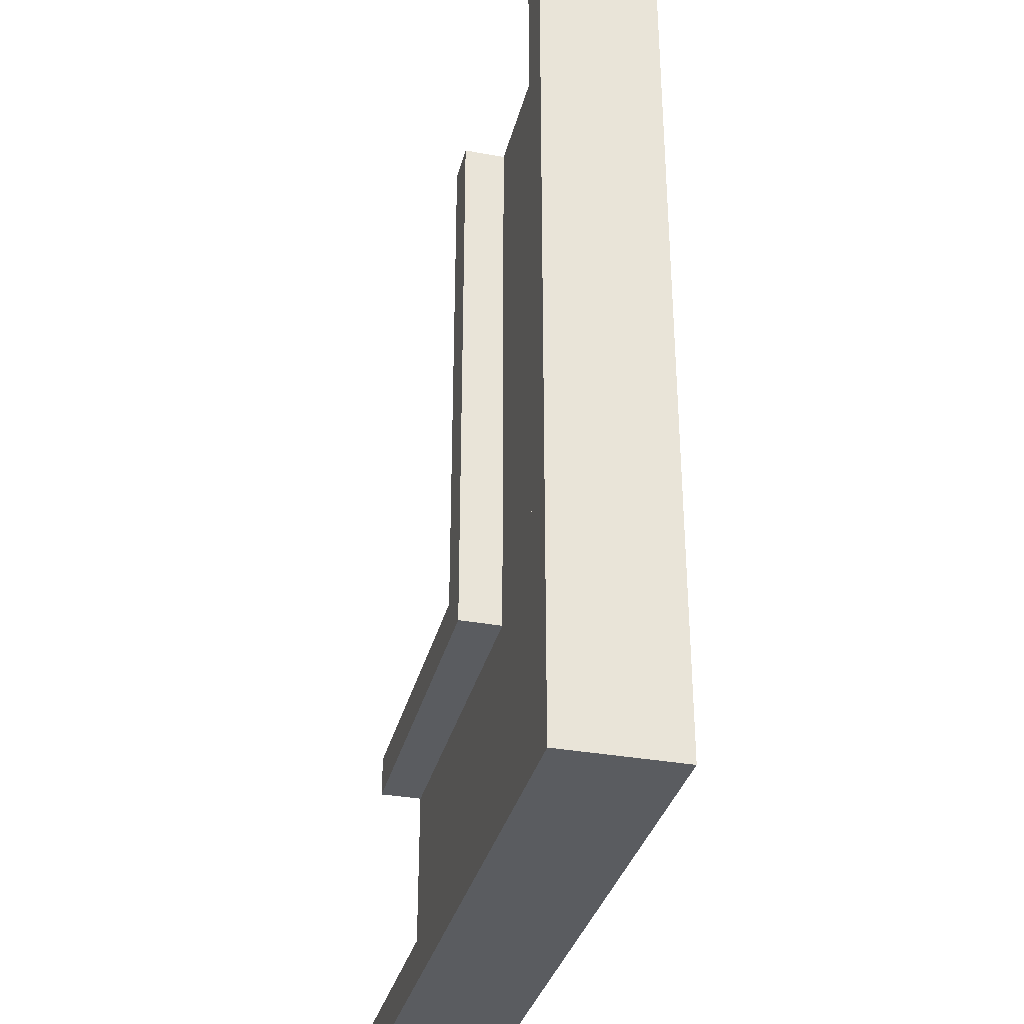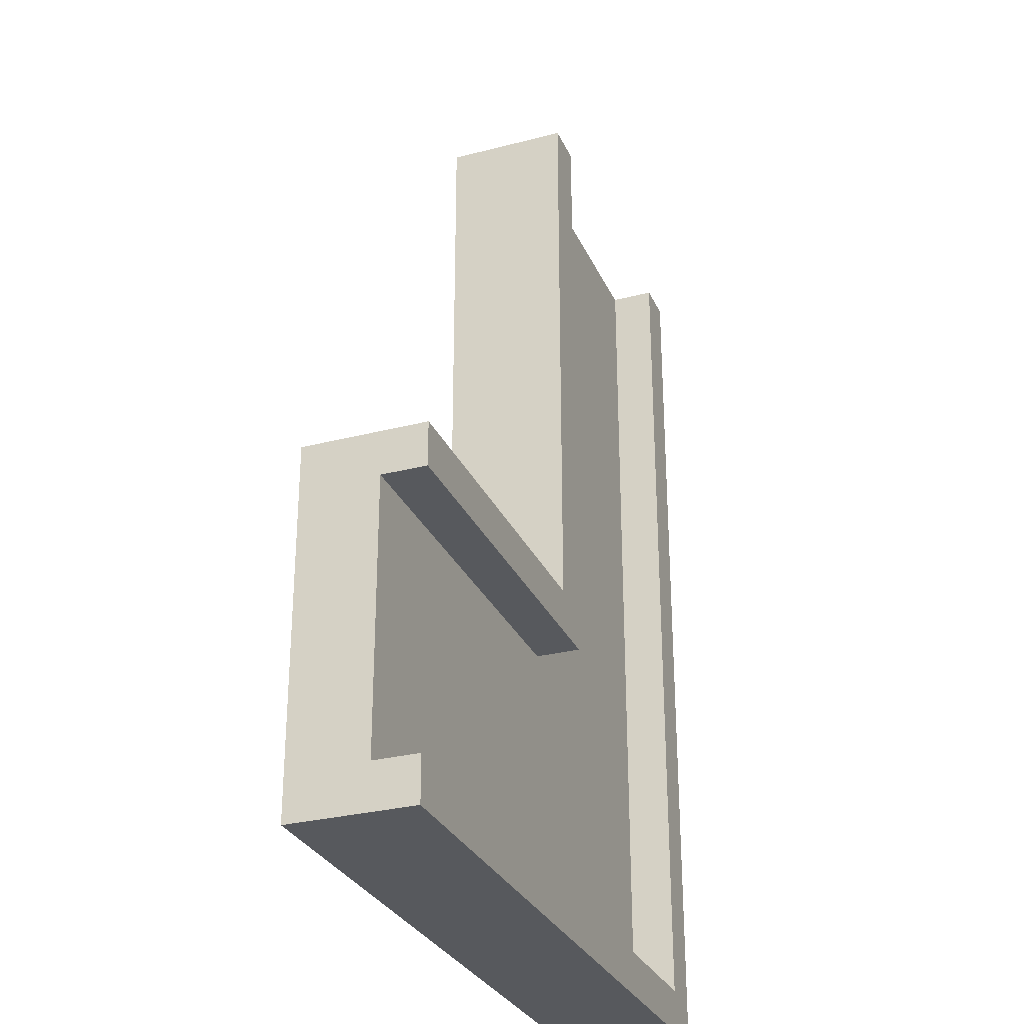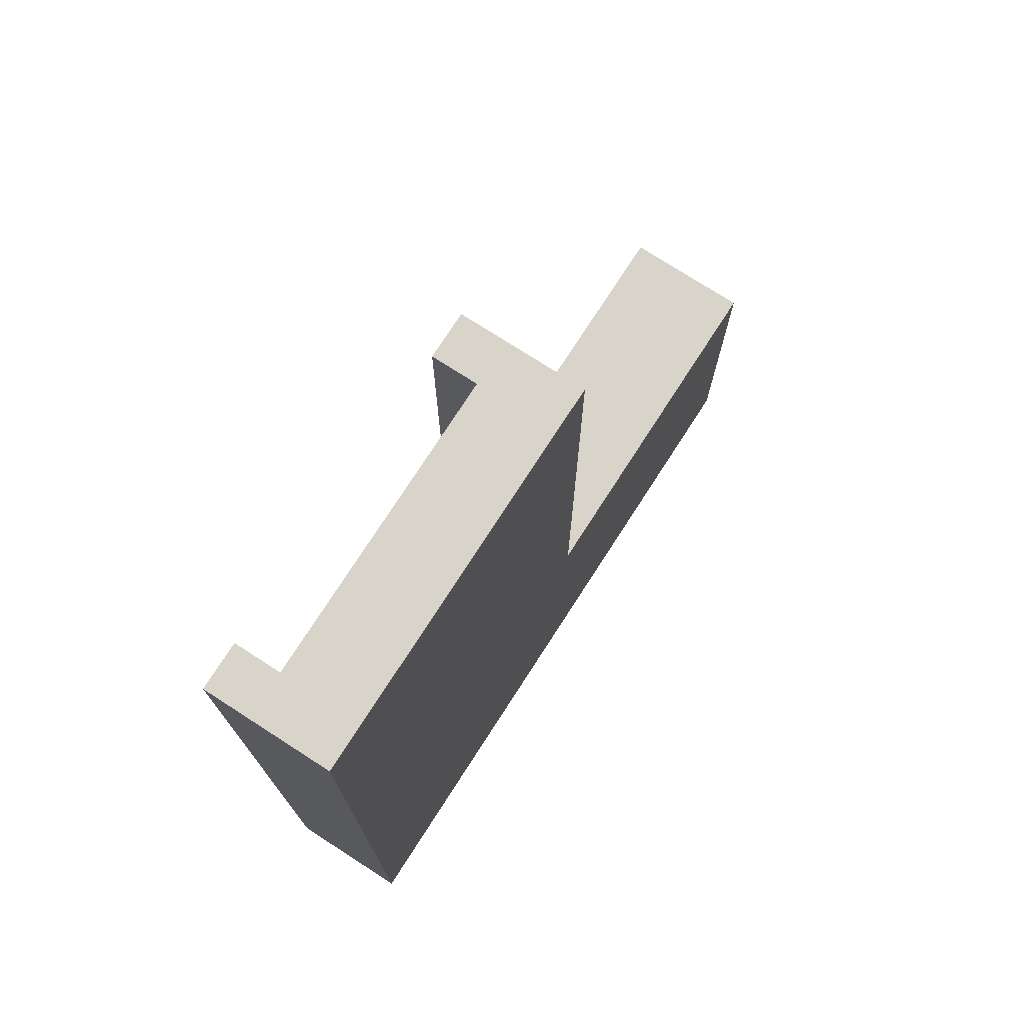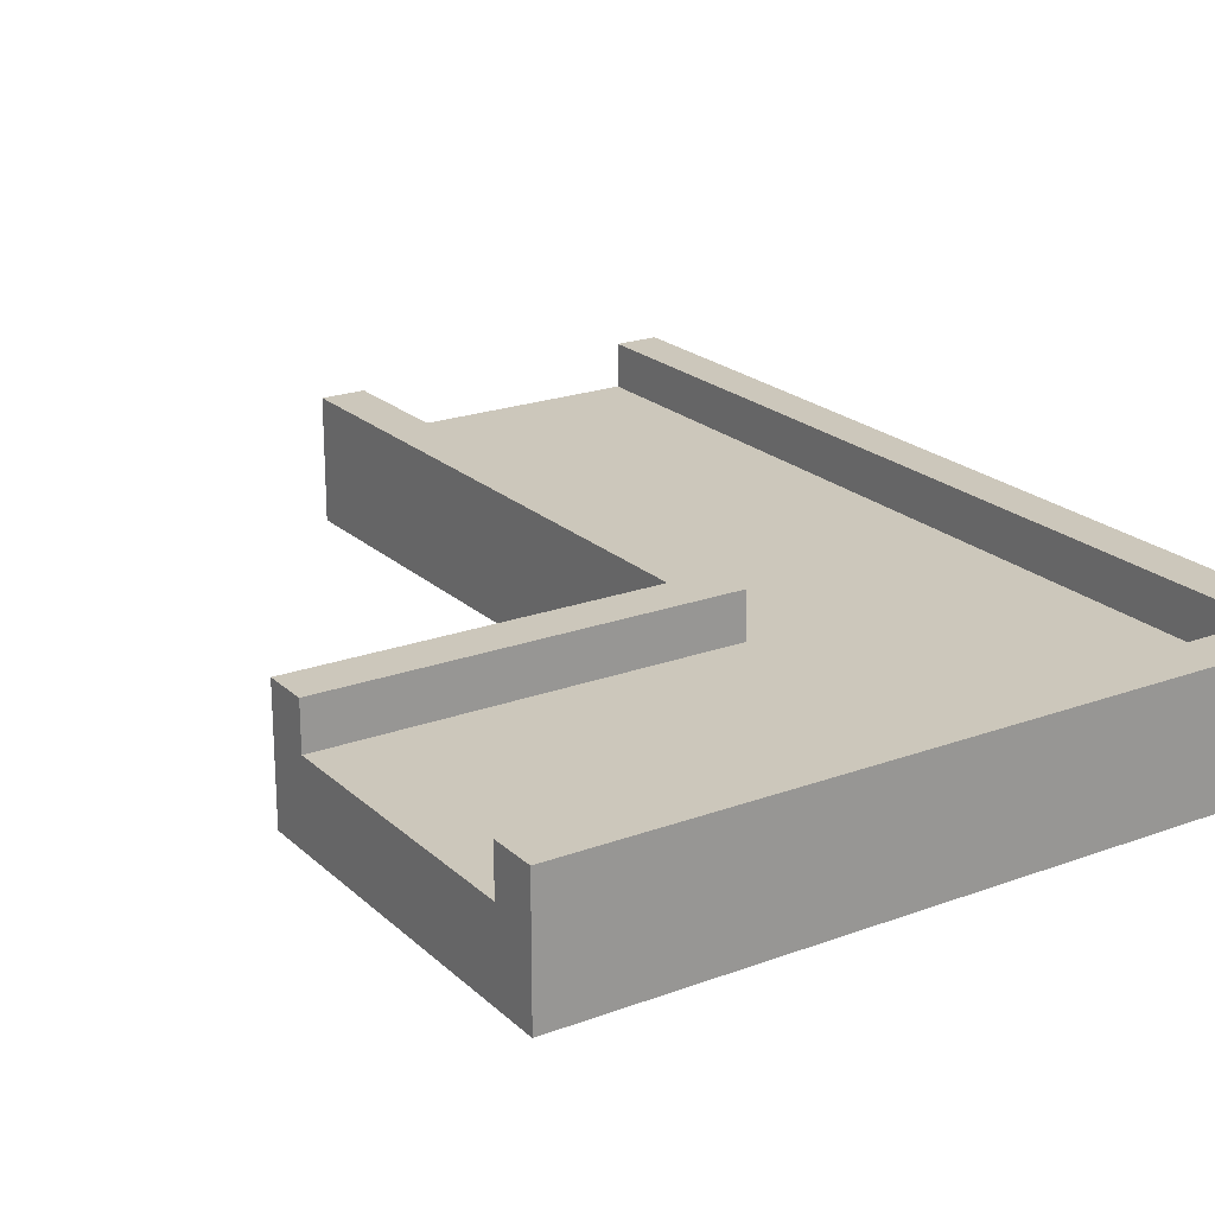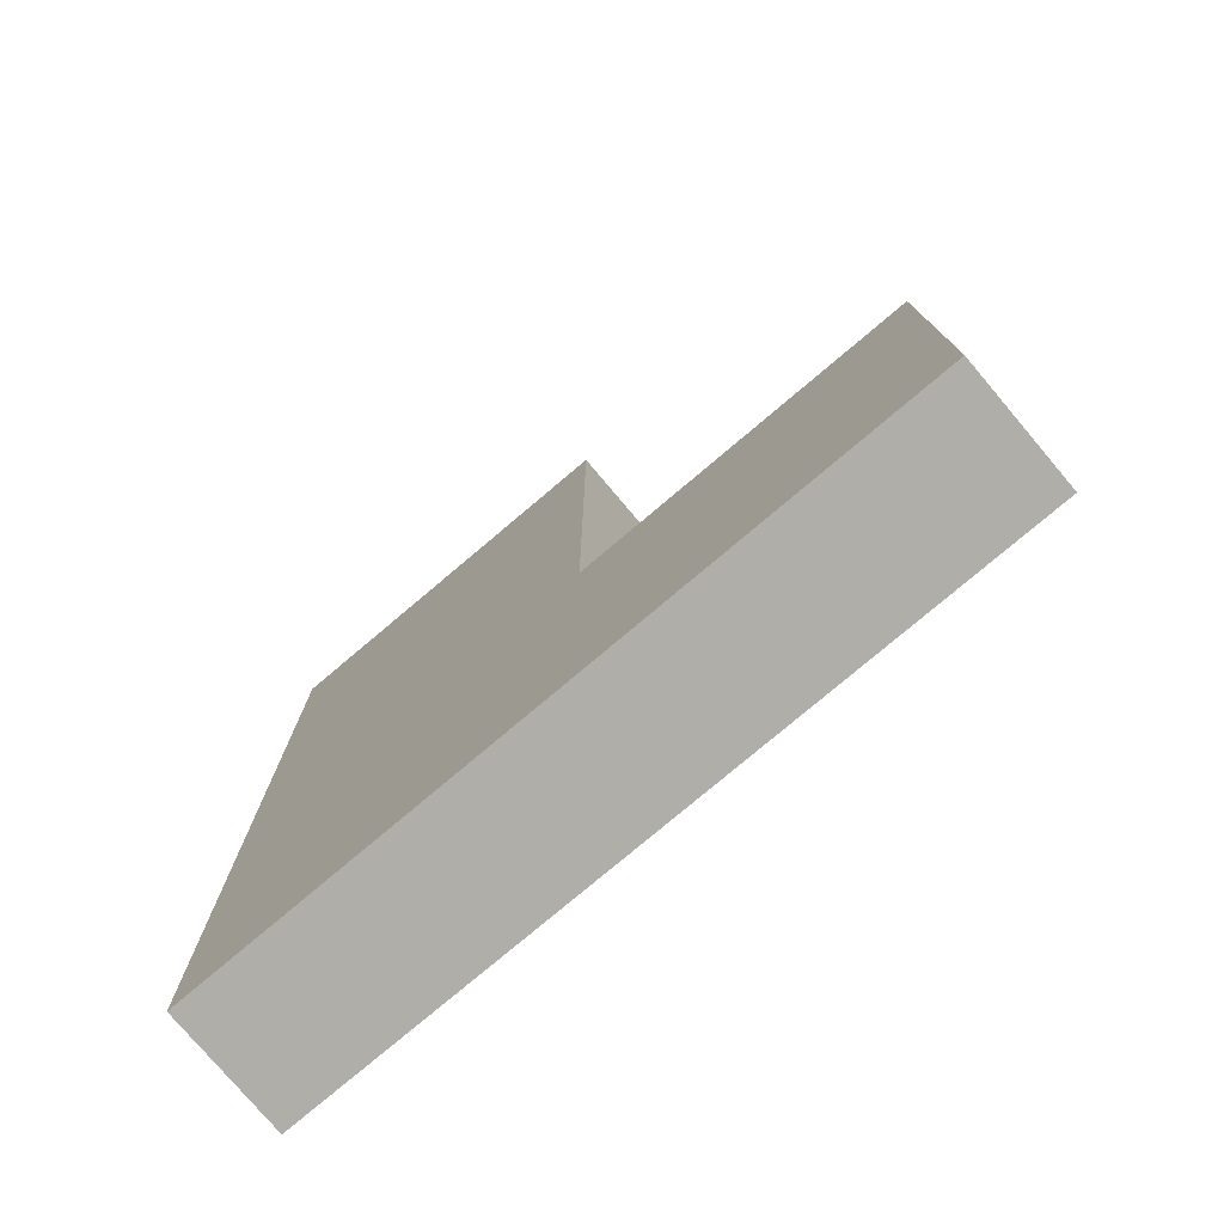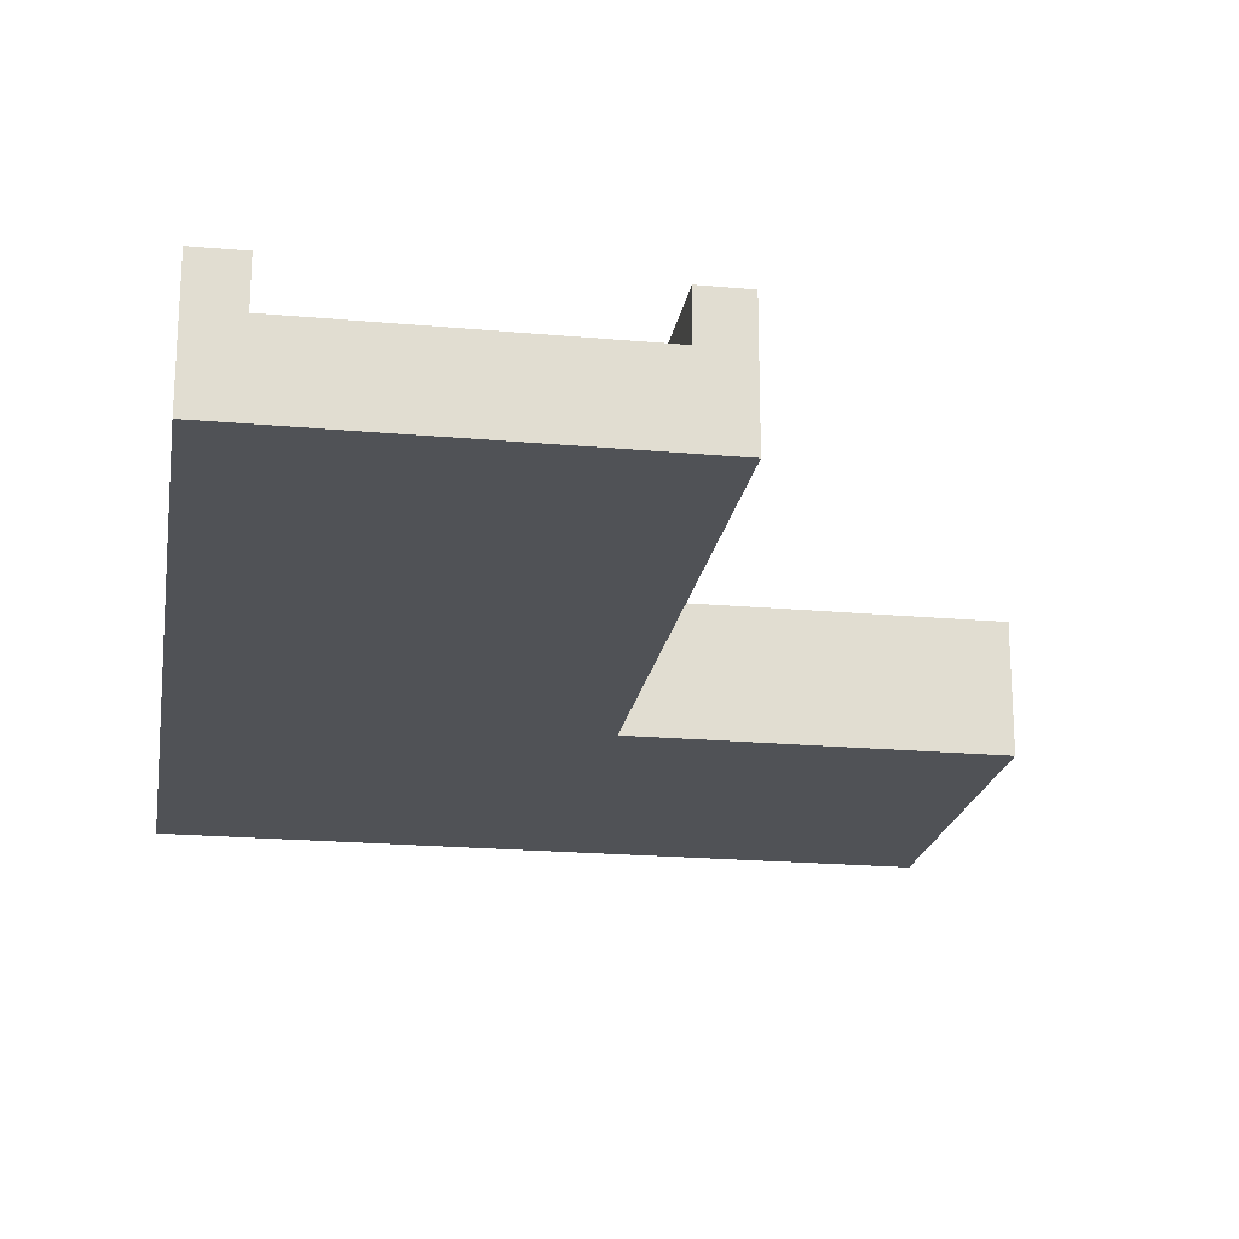
<metadata>
{"format":"obj","ext":"obj","renderer":"f3d","projection":"perspective","resolution":1024,"background":"white","views":[{"elev":-33.9,"azim":-103.9,"up":"+Z"},{"elev":-29.3,"azim":111.0,"up":"+Z"},{"elev":75.1,"azim":-57.2,"up":"+Z"},{"elev":21.6,"azim":146.9,"up":"+Y"},{"elev":-77.5,"azim":40.2,"up":"+Z"},{"elev":-20.7,"azim":-9.3,"up":"+Y"}]}
</metadata>
<code>
o
v -3.2 0 4.2
v -3.2 0 -4.2
v -3.2 1.1 4.2
v -3.2 1.1 -4.2
v -0.2 0.7 4.2
v -0.2 0.7 -1.4
v -0.2 1.1 4.2
v -0.2 1.1 -1.4
v -2.8 0.7 4.2
v -2.8 0.7 -3.8
v -2.8 1.1 4.2
v -2.8 1.1 -3.8
v 0.2 0 4.2
v 0.2 0 -1
v 0.2 1.1 4.2
v 0.2 1.1 -1
v 3.3 0 -1
v 3.3 0 -4.2
v 3.3 0.7 -1.4
v 3.3 0.7 -3.8
v 3.3 1.1 -1
v 3.3 1.1 -1.4
v 3.3 1.1 -3.8
v 3.3 1.1 -4.2
v -3.2 0 4.2
v -3.2 1.1 4.2
v -2.8 0.7 4.2
v -2.8 1.1 4.2
v -0.2 0.7 4.2
v -0.2 1.1 4.2
v 0.2 0 4.2
v 0.2 1.1 4.2
v 0.2 0 -1
v 0.2 1.1 -1
v 3.3 0 -1
v 3.3 1.1 -1
v -2.8 0.7 -3.8
v -2.8 1.1 -3.8
v 3.3 0.7 -3.8
v 3.3 1.1 -3.8
v -0.2 0.7 -1.4
v -0.2 1.1 -1.4
v 3.3 0.7 -1.4
v 3.3 1.1 -1.4
v -3.2 0 -4.2
v -3.2 1.1 -4.2
v 3.3 0 -4.2
v 3.3 1.1 -4.2
v -3.2 0 4.2
v 0.2 0 4.2
v 0.2 0 -1
v 3.3 0 -1
v -3.2 0 -4.2
v 3.3 0 -4.2
v -2.8 0.7 4.2
v -0.2 0.7 4.2
v -0.2 0.7 -1.4
v 3.3 0.7 -1.4
v -2.8 0.7 -3.8
v 3.3 0.7 -3.8
v -3.2 1.1 4.2
v -2.8 1.1 4.2
v -0.2 1.1 4.2
v 0.2 1.1 4.2
v 0.2 1.1 -1
v 3.3 1.1 -1
v -0.2 1.1 -1.4
v 3.3 1.1 -1.4
v -2.8 1.1 -3.8
v 3.3 1.1 -3.8
v -3.2 1.1 -4.2
v 3.3 1.1 -4.2
f 3 2 1
f 4 2 3
f 7 6 5
f 8 6 7
f 9 10 11
f 11 10 12
f 13 14 15
f 15 14 16
f 17 18 19
f 19 18 20
f 17 19 21
f 21 19 22
f 20 18 23
f 23 18 24
f 27 26 25
f 28 26 27
f 29 27 25
f 31 29 25
f 31 30 29
f 32 30 31
f 35 34 33
f 36 34 35
f 39 38 37
f 40 38 39
f 41 42 43
f 43 42 44
f 45 46 47
f 47 46 48
f 51 50 49
f 53 51 49
f 53 52 51
f 54 52 53
f 55 56 57
f 55 57 59
f 57 58 59
f 59 58 60
f 63 64 65
f 63 65 67
f 65 66 67
f 67 66 68
f 61 62 69
f 61 69 71
f 69 70 71
f 71 70 72

</code>
